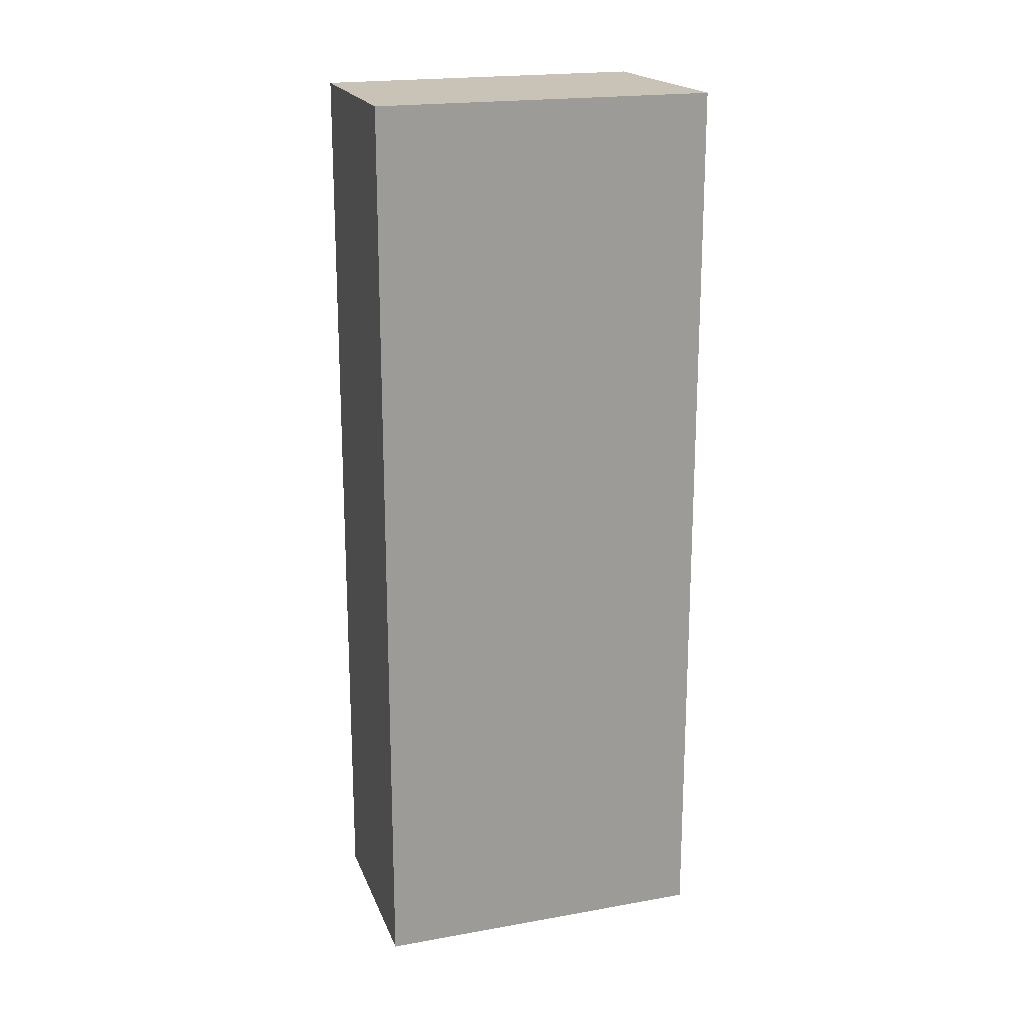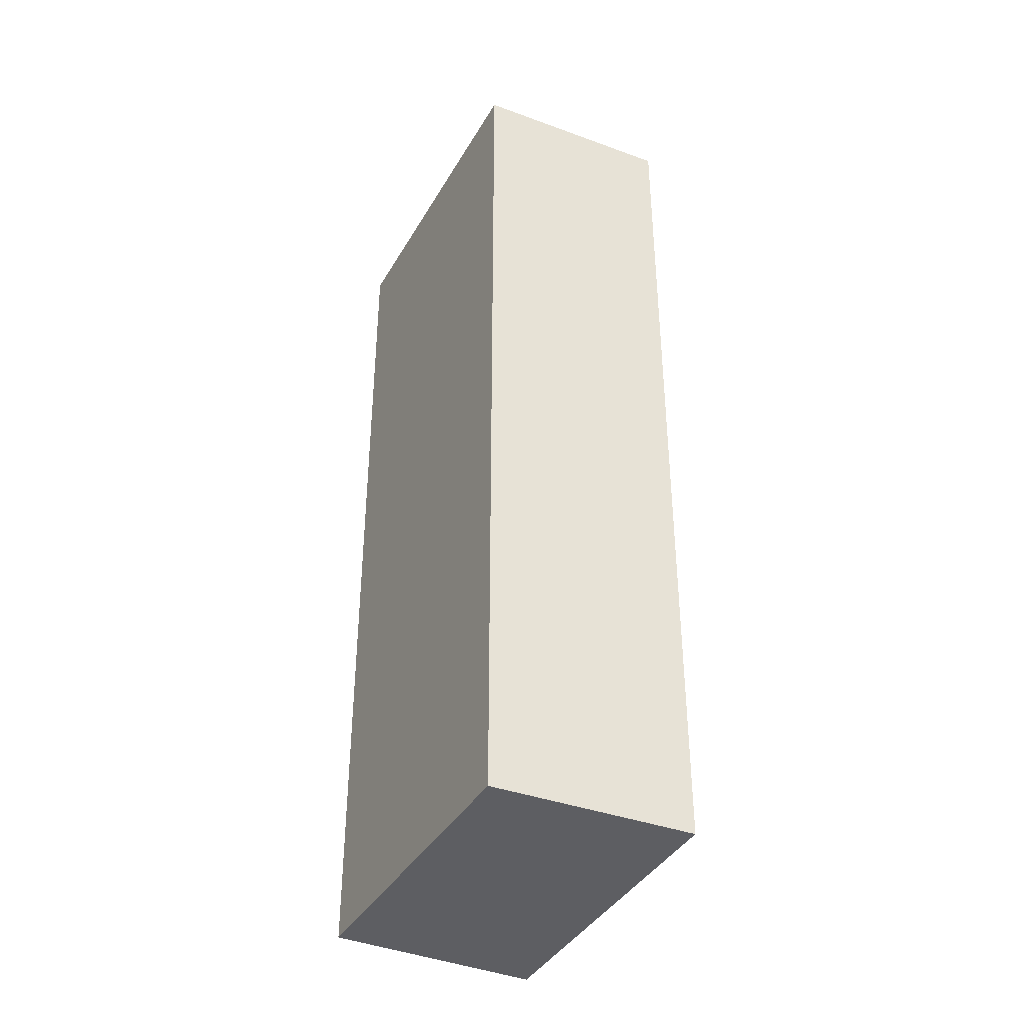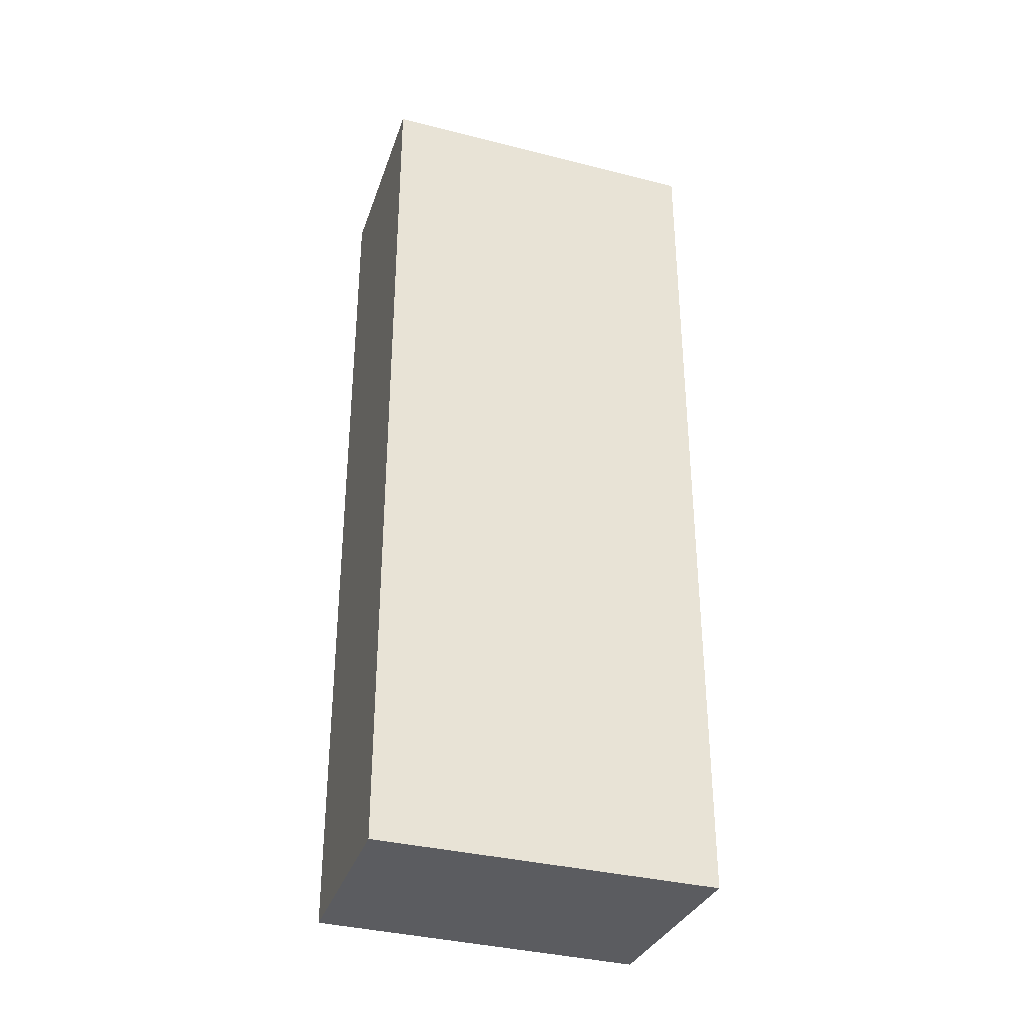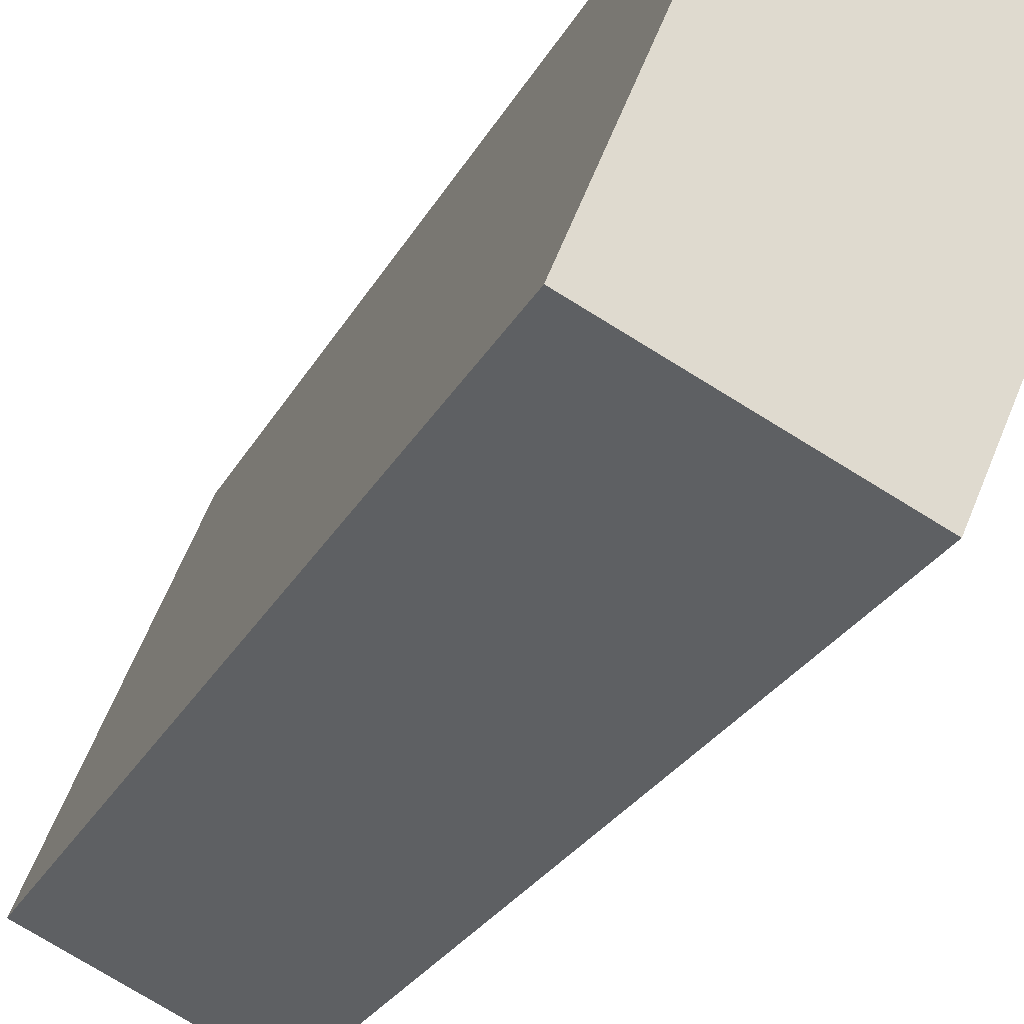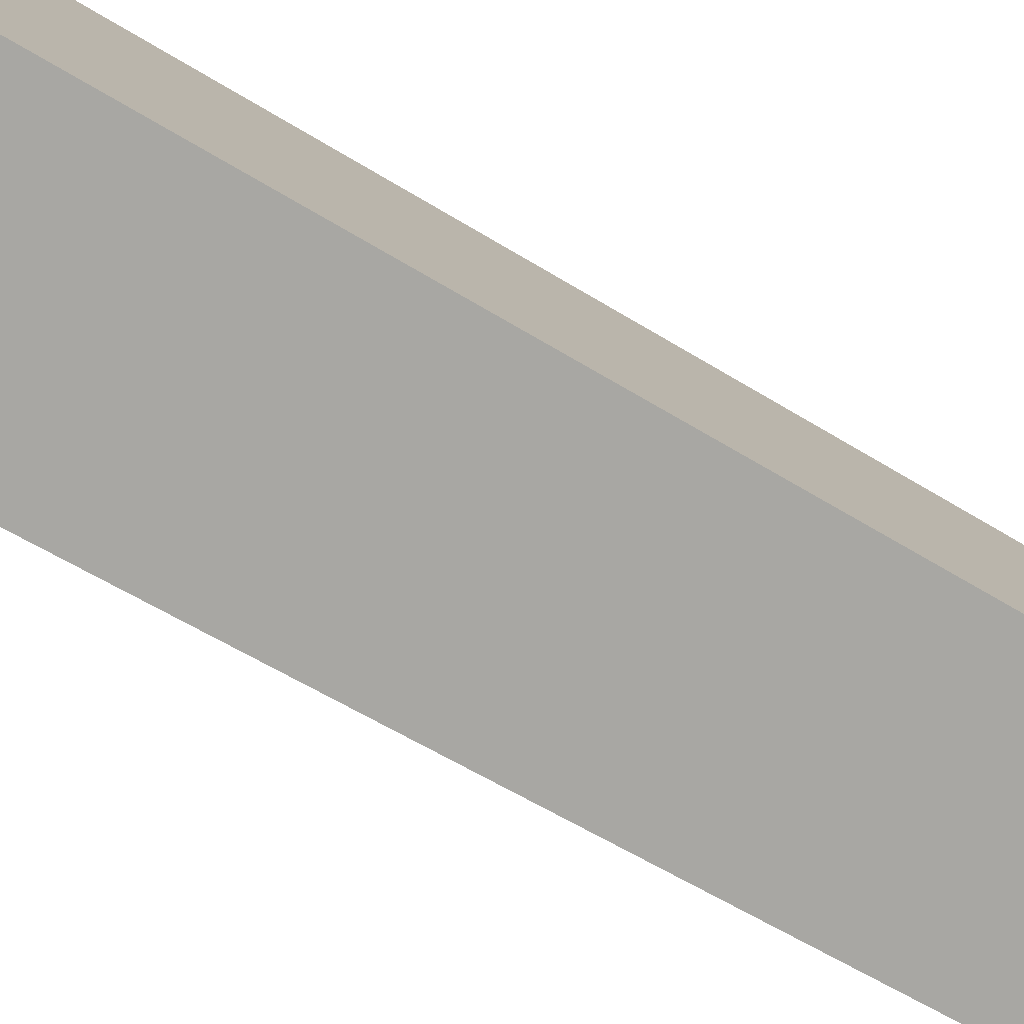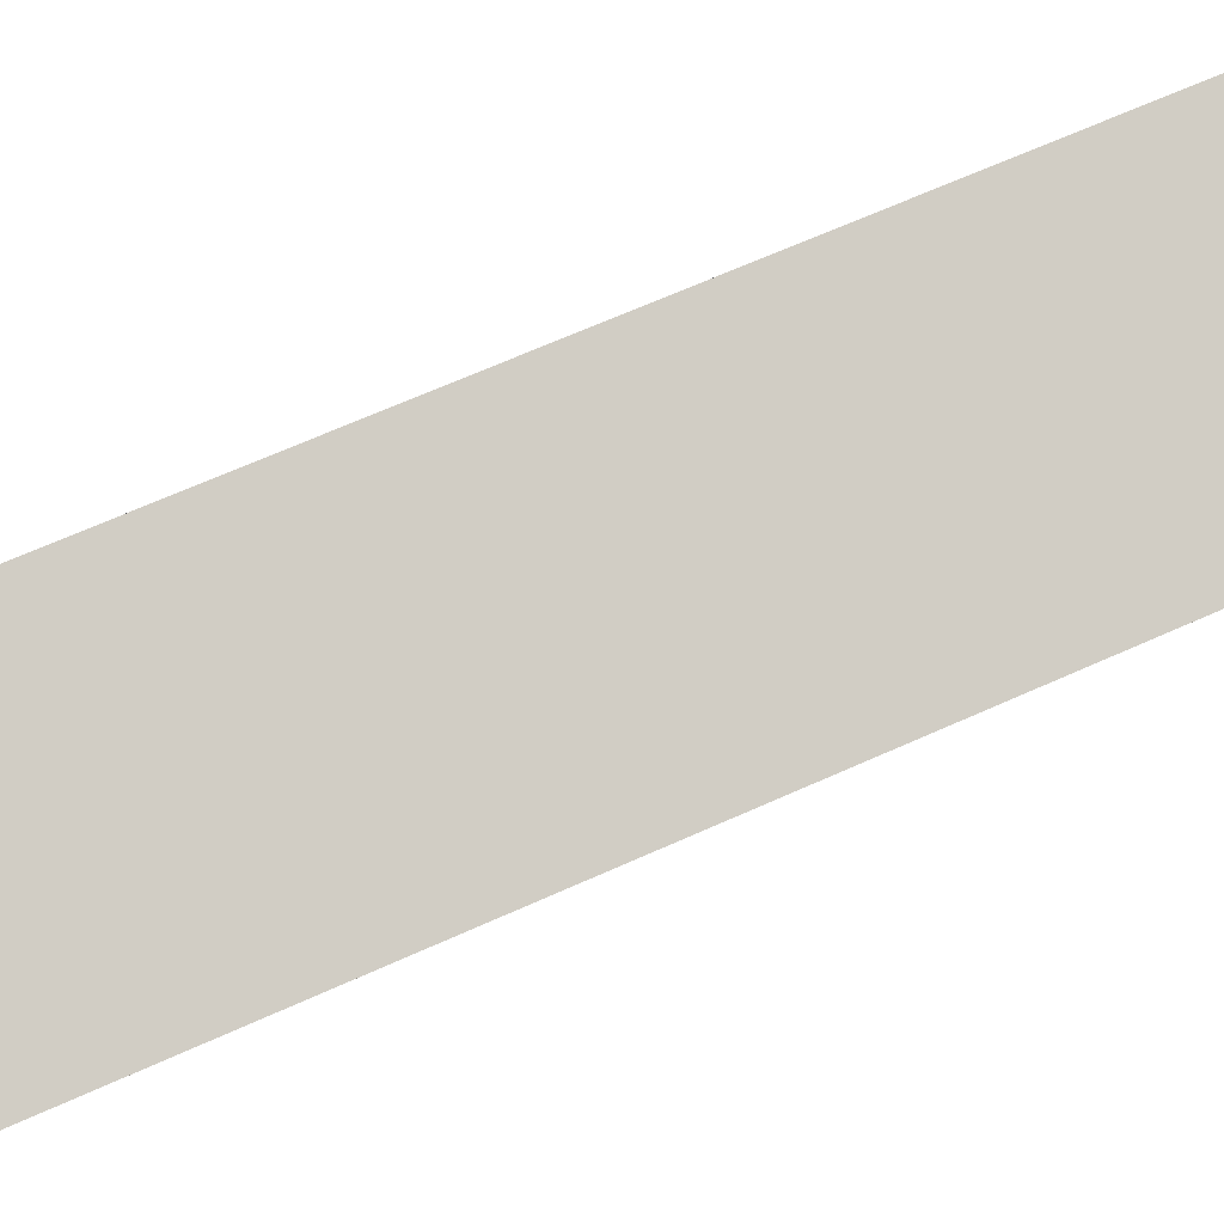
<metadata>
{"format":"obj","ext":"obj","renderer":"f3d","projection":"perspective","resolution":1024,"background":"white","views":[{"elev":19.5,"azim":-131.5,"up":"+Y"},{"elev":-38.7,"azim":130.9,"up":"+Y"},{"elev":-34.6,"azim":-131.9,"up":"+Y"},{"elev":-23.7,"azim":159.2,"up":"+Z"},{"elev":-54.1,"azim":56.0,"up":"+Z"},{"elev":63.8,"azim":-114.8,"up":"+Z"}]}
</metadata>
<code>
v  2.01 9.388 0.786
v  1.371 9.388 -3.224
v  0 9.388 5.748e-16
v  3.279 9.388 -2.358
v  1.371 1.974e-16 -3.224
v  0 0 0
v  2.01 -4.813e-17 0.786
v  3.279 1.444e-16 -2.358
g defaultobject
f 1 2 3
f 2 1 4
f 5 3 2
f 3 5 6
f 6 1 3
f 1 6 7
f 7 4 1
f 4 7 8
f 8 2 4
f 2 8 5
f 8 6 5
f 6 8 7

</code>
